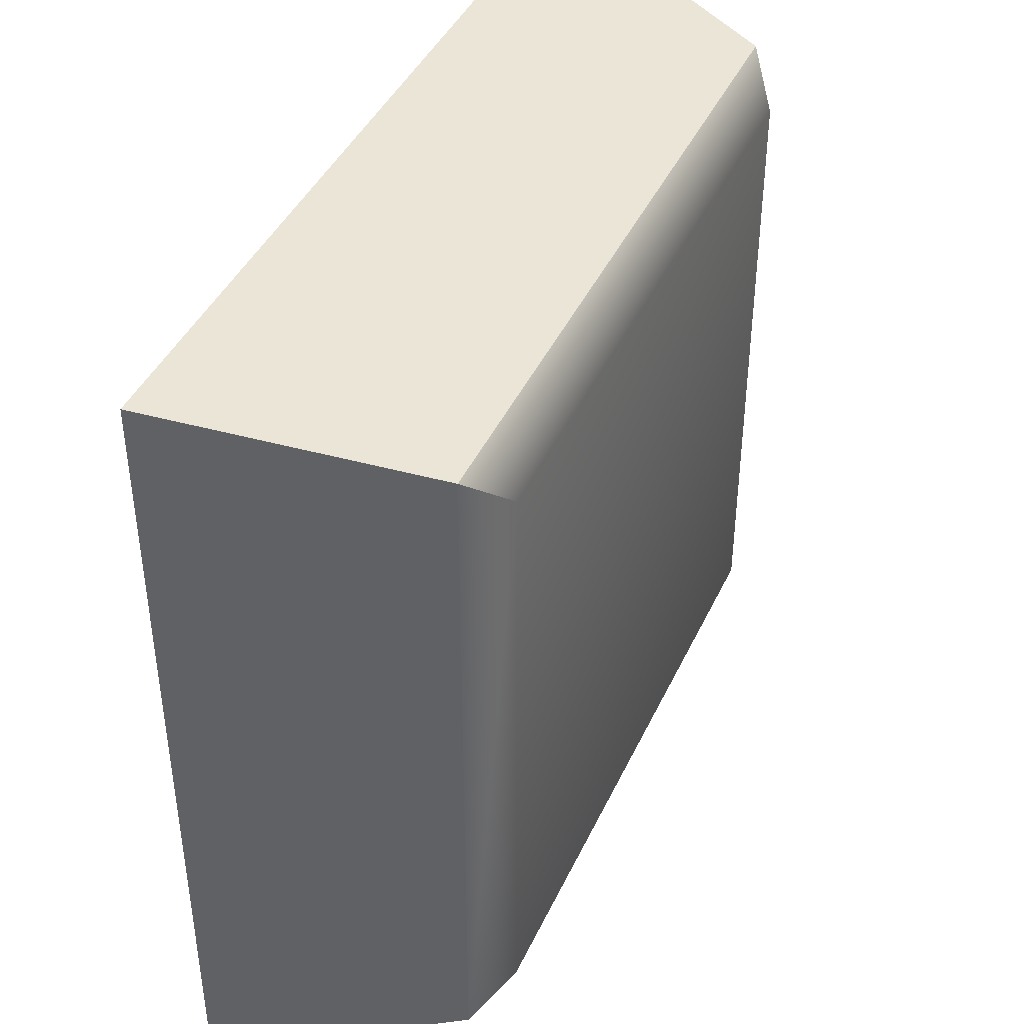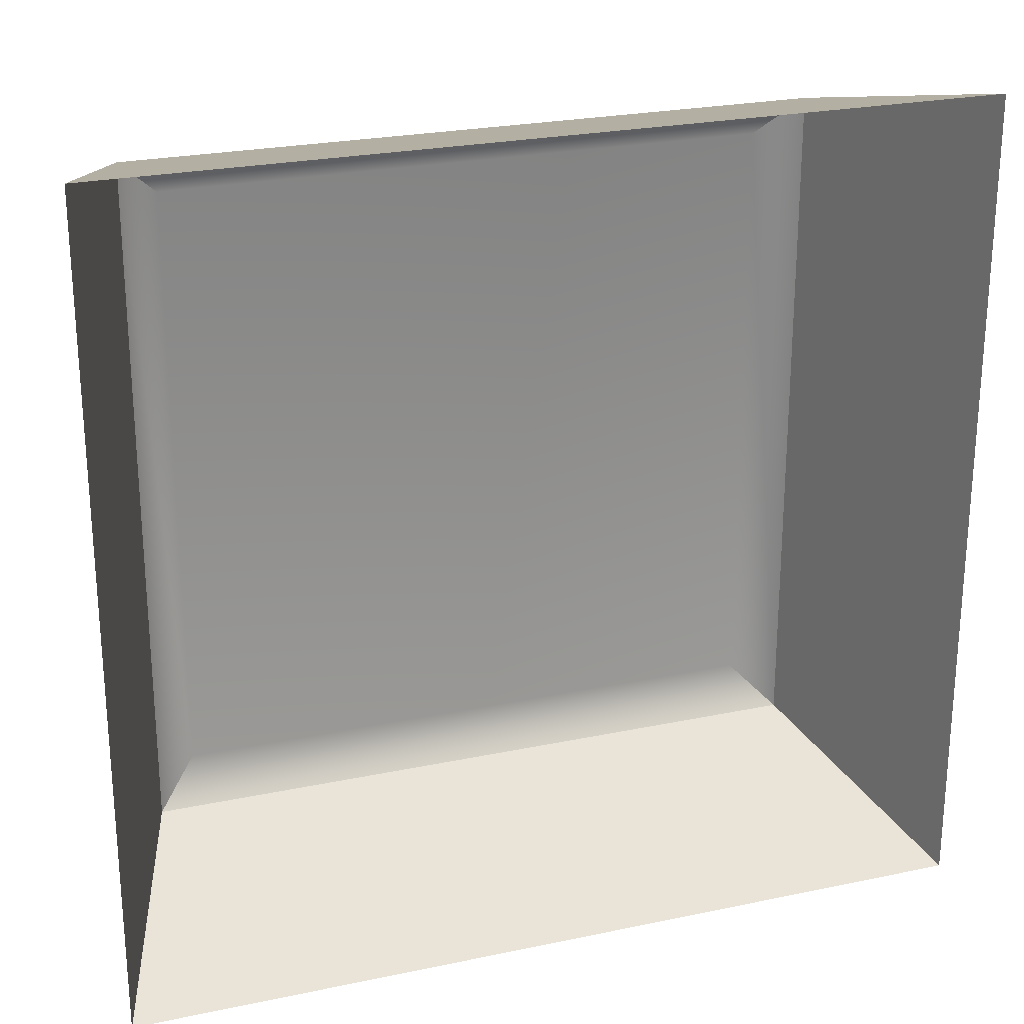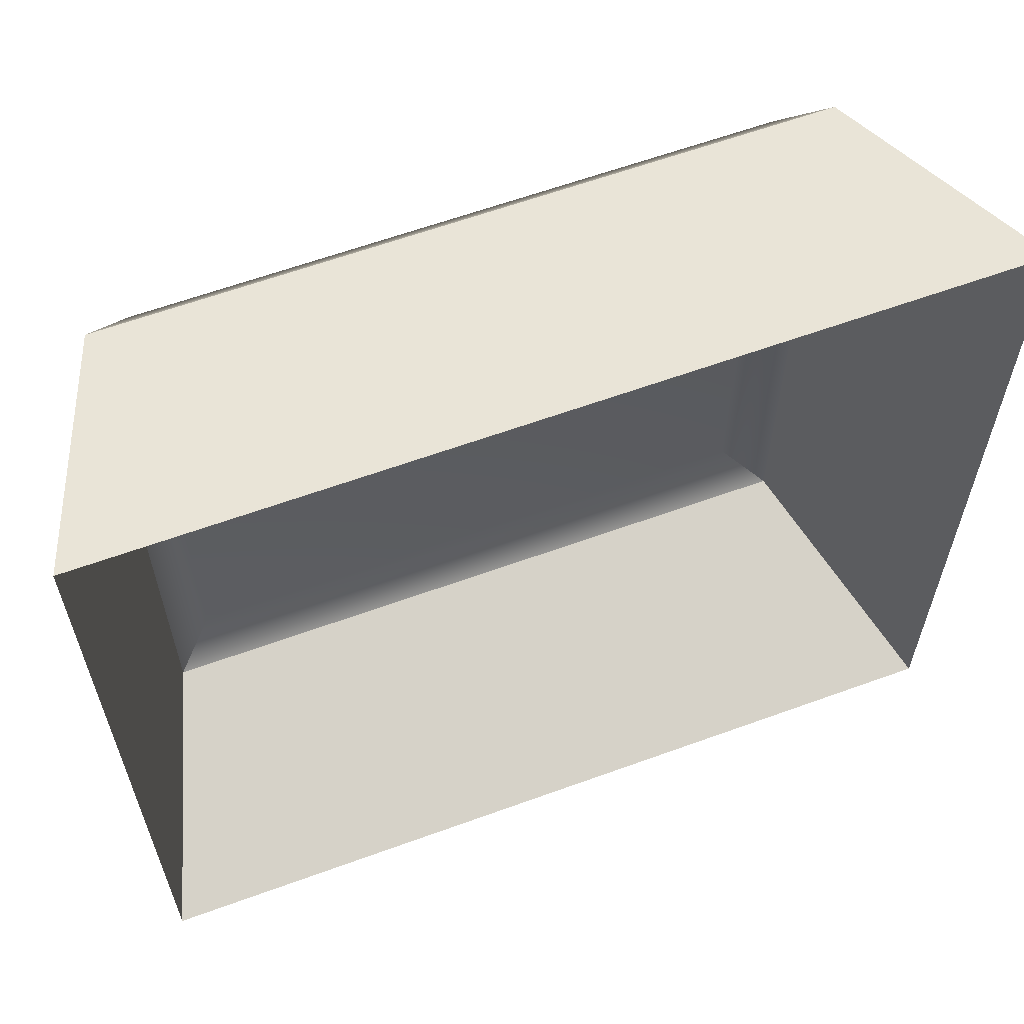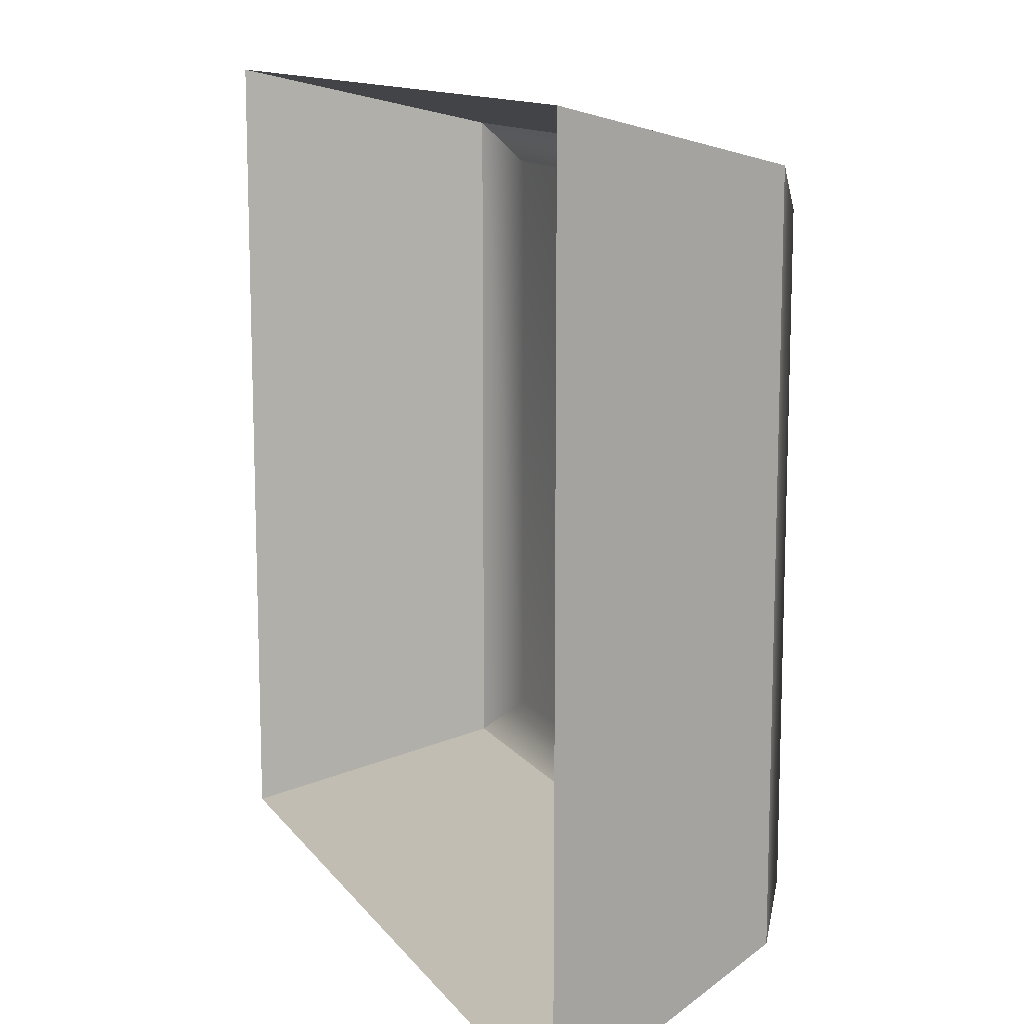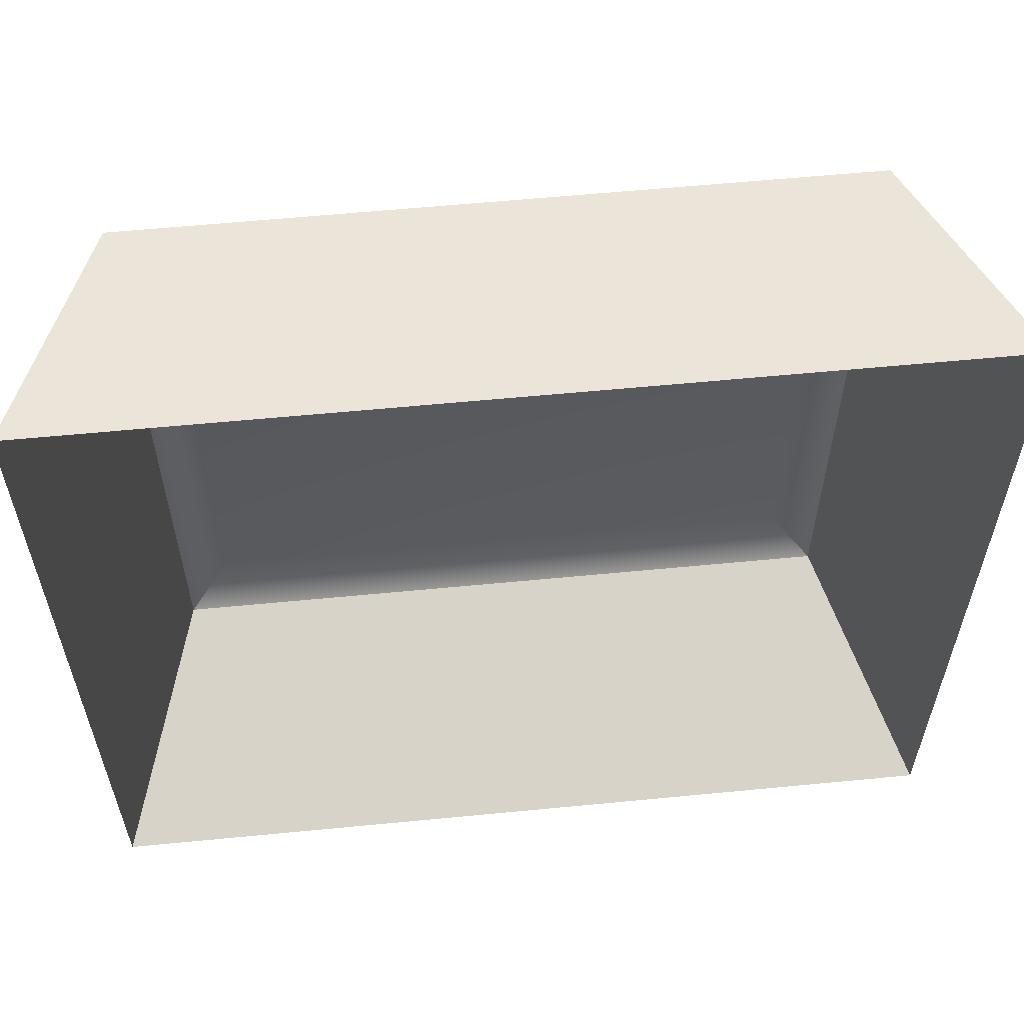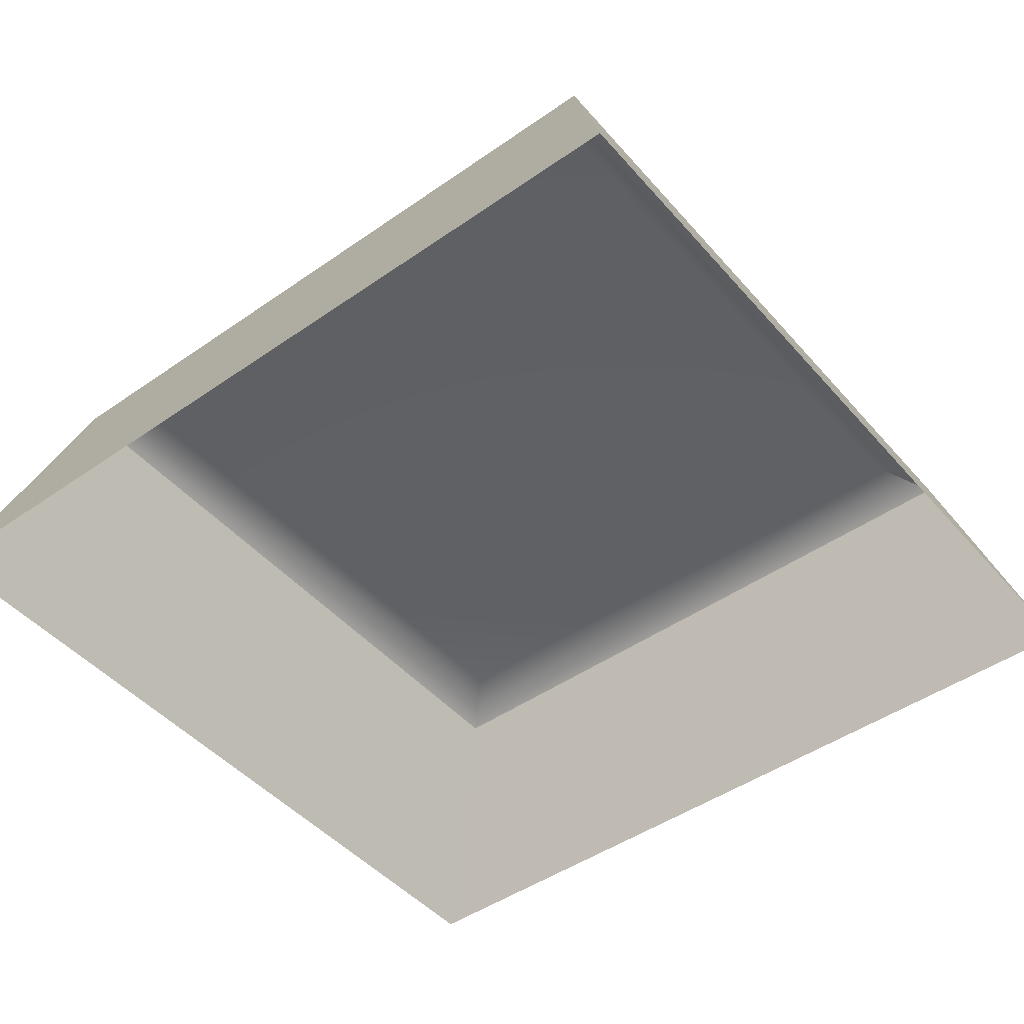
<metadata>
{"format":"obj","ext":"obj","renderer":"f3d","projection":"perspective","resolution":1024,"background":"white","views":[{"elev":42.4,"azim":113.6,"up":"+Z"},{"elev":24.6,"azim":-19.1,"up":"+Z"},{"elev":61.9,"azim":-20.3,"up":"+Z"},{"elev":12.3,"azim":67.9,"up":"+Z"},{"elev":59.5,"azim":-5.7,"up":"+Z"},{"elev":-46.5,"azim":-141.5,"up":"+Y"}]}
</metadata>
<code>
g key
v -0.03299 -0.008833 0.031
v -0.02657 0.009823 0.02657
v 0.02657 0.009823 0.02657
v 0.03299 -0.008833 0.031
v 0.03299 -0.008833 0.031
v 0.02657 0.009823 0.02657
v 0.02657 0.009823 -0.02657
v 0.03299 -0.008833 -0.03276
v 0.03299 -0.008833 -0.03276
v 0.02657 0.009823 -0.02657
v -0.02657 0.009823 -0.02657
v -0.03299 -0.008833 -0.03276
v -0.03299 -0.008833 -0.03276
v -0.02657 0.009823 -0.02657
v -0.02657 0.009823 0.02657
v -0.03299 -0.008833 0.031
v 0.02339 0.01228 0.02339
v -0.02339 0.01228 0.02339
v -0.02339 0.01228 -0.02339
v 0.02339 0.01228 -0.02339
v -0.02657 0.009823 0.02657
v -0.02657 0.009823 -0.02657
v 0.02657 0.009823 0.02657
v -0.02657 0.009823 0.02657
v 0.02657 0.009823 -0.02657
v 0.02657 0.009823 0.02657
v -0.02657 0.009823 -0.02657
v 0.02657 0.009823 -0.02657
g key_0
f 3 2 1
f 4 3 1
f 7 6 5
f 8 7 5
f 11 10 9
f 12 11 9
f 15 14 13
f 16 15 13
f 19 18 17
f 20 19 17
f 18 19 21
f 19 22 21
f 23 17 18
f 24 23 18
f 25 20 17
f 26 25 17
f 27 19 20
f 28 27 20

</code>
